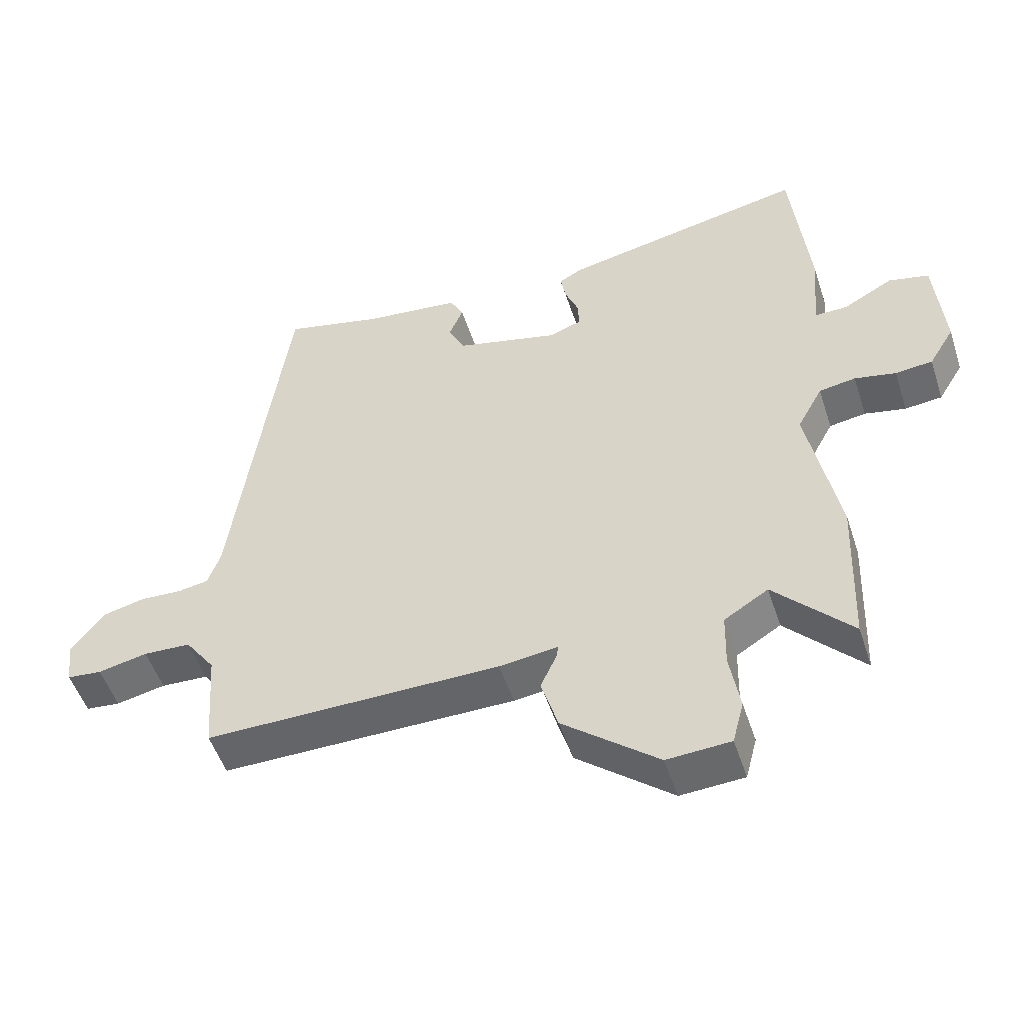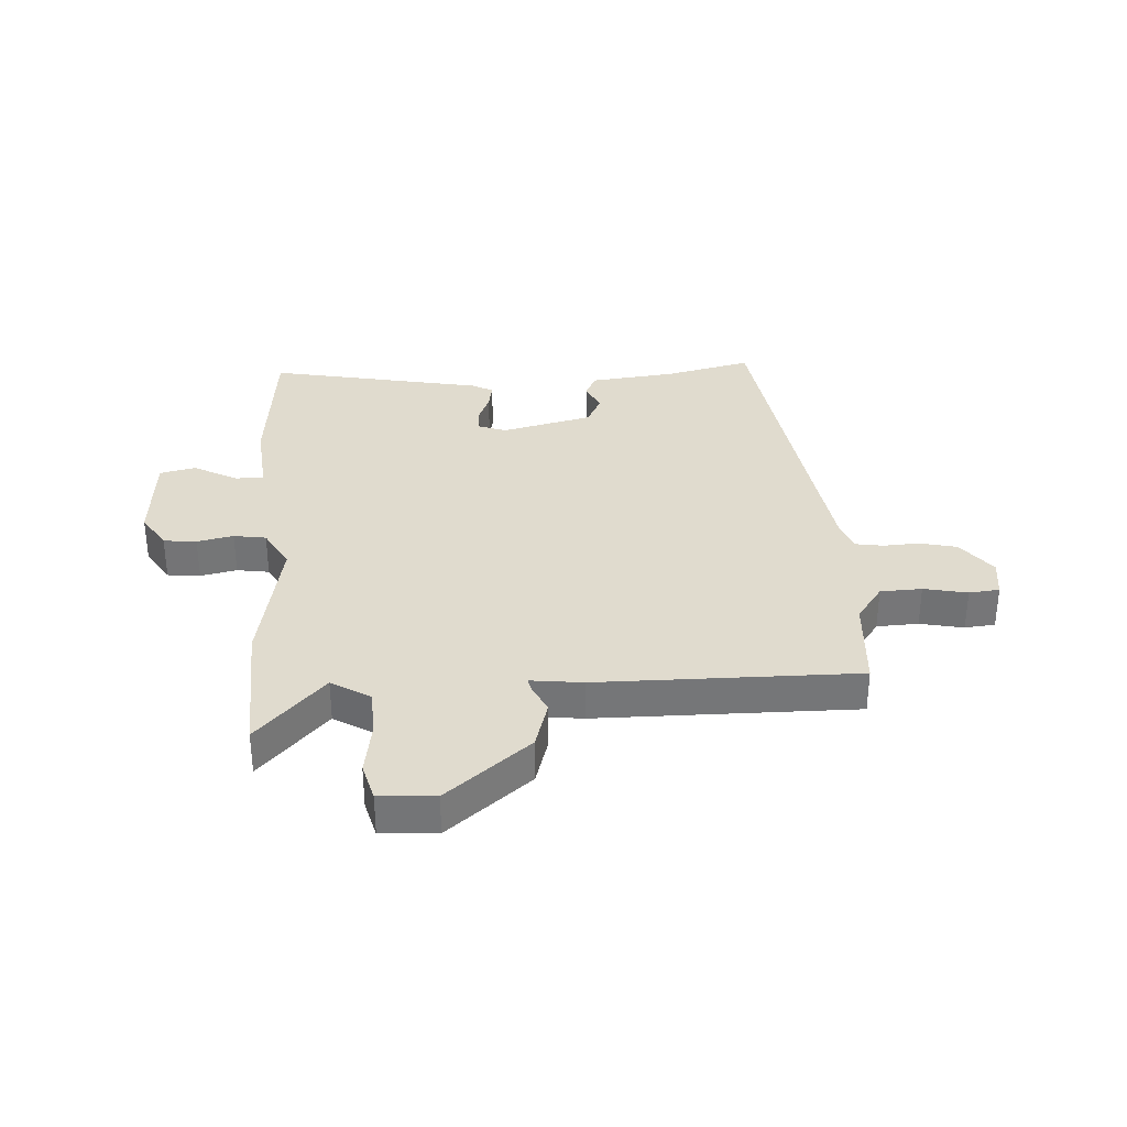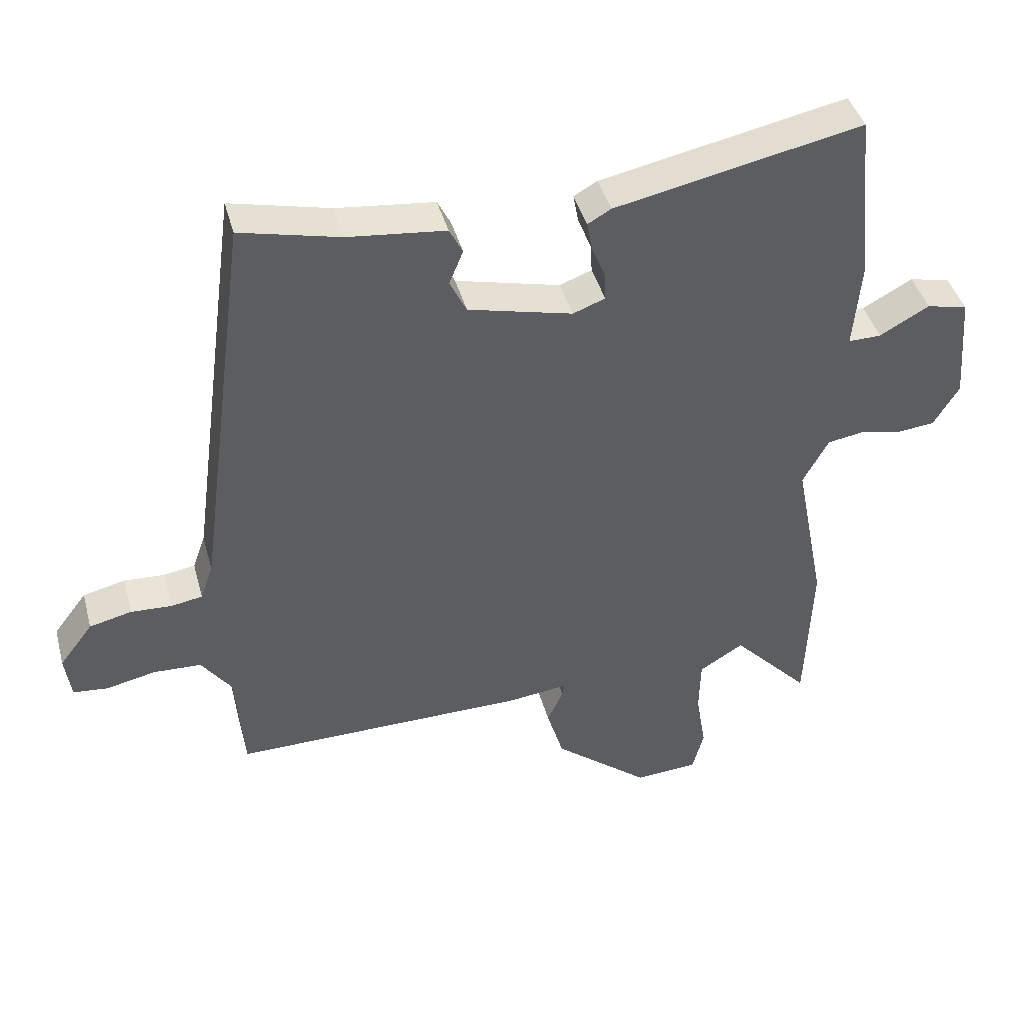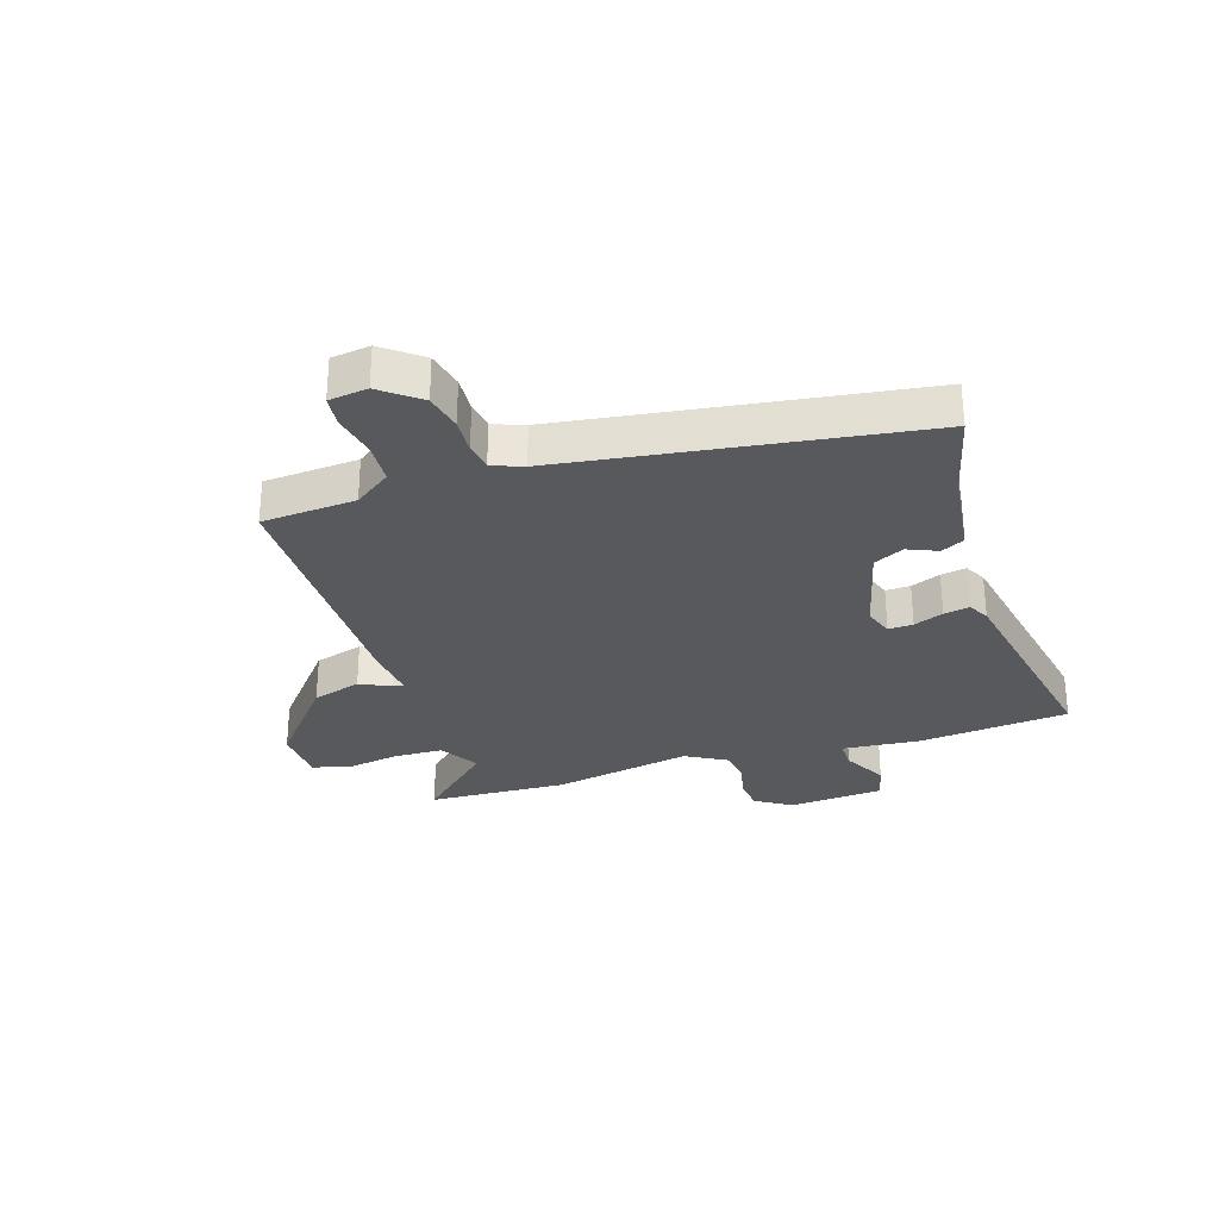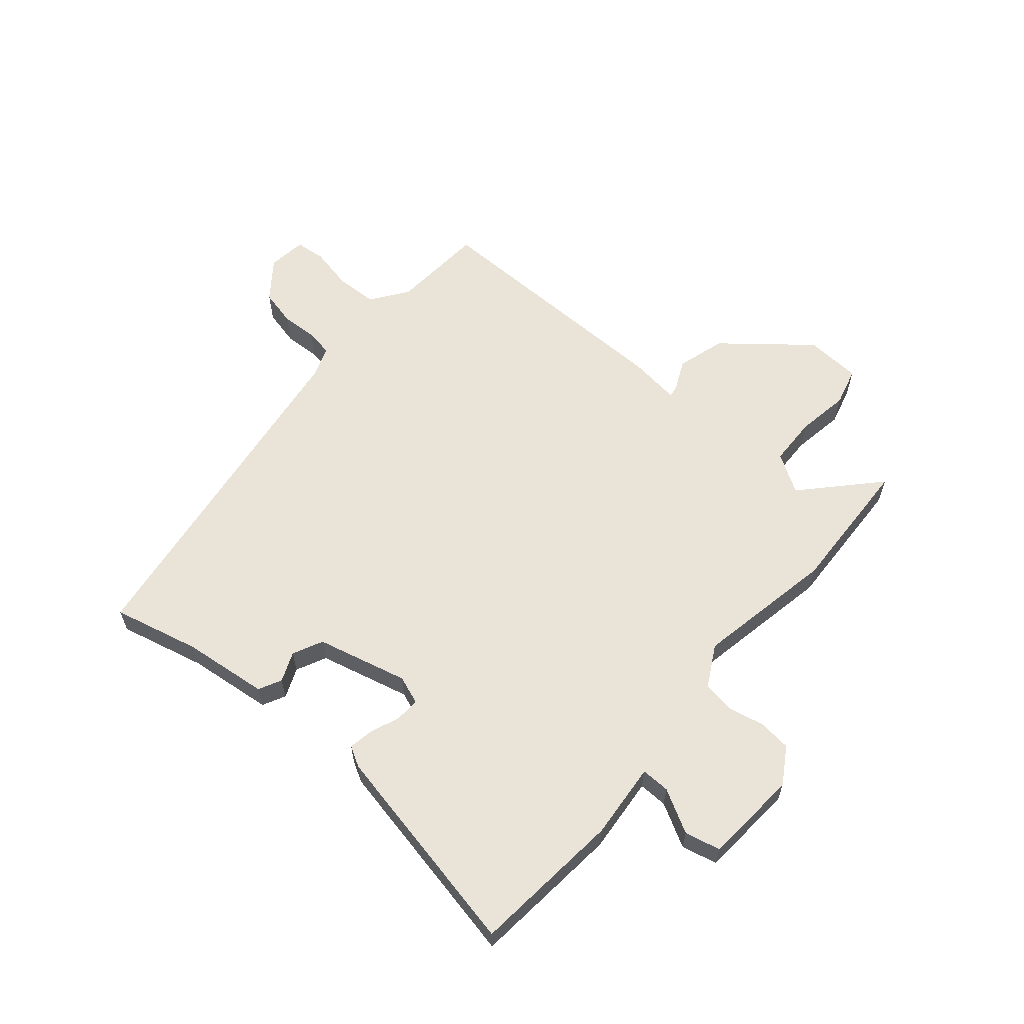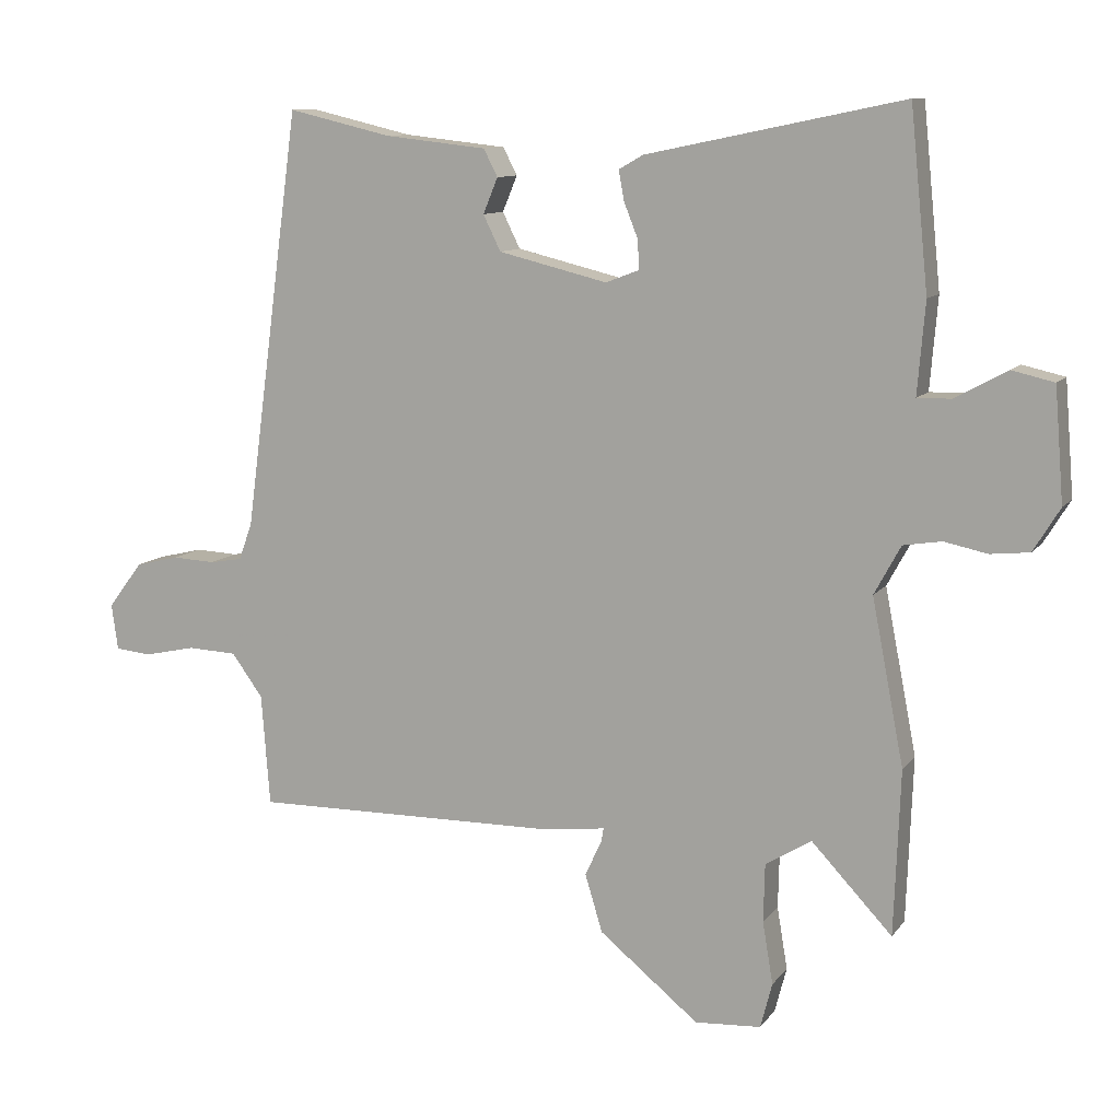
<metadata>
{"format":"obj","ext":"obj","renderer":"f3d","projection":"perspective","resolution":1024,"background":"white","views":[{"elev":-51.2,"azim":17.9,"up":"+Z"},{"elev":33.5,"azim":176.2,"up":"+Y"},{"elev":42.4,"azim":-14.9,"up":"+Z"},{"elev":-29.9,"azim":-72.8,"up":"+Y"},{"elev":61.1,"azim":40.2,"up":"+Y"},{"elev":10.5,"azim":21.5,"up":"+Z"}]}
</metadata>
<code>
v -0.456 0.07 -0.494
v -0.468 0.07 -0.334
v -0.513 0.07 -0.272
v -0.584 0.07 -0.269
v -0.658 0.07 -0.285
v -0.71 0.07 -0.28
v -0.719 0.07 -0.214
v -0.669 0.07 -0.148
v -0.606 0.07 -0.133
v -0.545 0.07 -0.136
v -0.498 0.07 -0.128
v -0.479 0.07 -0.075
v -0.398 0.07 0.525
v -0.25 0.07 0.49
v -0.104 0.07 0.474
v -0.084 0.07 0.435
v -0.105 0.07 0.384
v -0.08 0.07 0.333
v 0.076 0.07 0.295
v 0.124 0.07 0.313
v 0.122 0.07 0.355
v 0.102 0.07 0.405
v 0.094 0.07 0.448
v 0.129 0.07 0.468
v 0.497 0.07 0.544
v 0.523 0.07 0.287
v 0.512 0.07 0.156
v 0.561 0.07 0.157
v 0.635 0.07 0.198
v 0.696 0.07 0.184
v 0.709 0.07 0.022
v 0.671 0.07 -0.04
v 0.615 0.07 -0.046
v 0.553 0.07 -0.033
v 0.498 0.07 -0.042
v 0.46 0.07 -0.112
v 0.506 0.07 -0.349
v 0.497 0.07 -0.586
v 0.381 0.07 -0.463
v 0.315 0.07 -0.504
v 0.313 0.07 -0.587
v 0.328 0.07 -0.677
v 0.311 0.07 -0.742
v 0.216 0.07 -0.748
v 0.073 0.07 -0.632
v 0.048 0.07 -0.549
v 0.072 0.07 -0.497
v 0.075 0.07 -0.478
v -0.013 0.07 -0.489
v -0.456 0 -0.494
v -0.468 0 -0.334
v -0.513 0 -0.272
v -0.584 0 -0.269
v -0.658 0 -0.285
v -0.71 0 -0.28
v -0.719 0 -0.214
v -0.669 0 -0.148
v -0.606 0 -0.133
v -0.545 0 -0.136
v -0.498 0 -0.128
v -0.479 0 -0.075
v -0.398 0 0.525
v -0.25 0 0.49
v -0.104 0 0.474
v -0.084 0 0.435
v -0.105 0 0.384
v -0.08 0 0.333
v 0.076 0 0.295
v 0.124 0 0.313
v 0.122 0 0.355
v 0.102 0 0.405
v 0.094 0 0.448
v 0.129 0 0.468
v 0.497 0 0.544
v 0.523 0 0.287
v 0.512 0 0.156
v 0.561 0 0.157
v 0.635 0 0.198
v 0.696 0 0.184
v 0.709 0 0.022
v 0.671 0 -0.04
v 0.615 0 -0.046
v 0.553 0 -0.033
v 0.498 0 -0.042
v 0.46 0 -0.112
v 0.506 0 -0.349
v 0.497 0 -0.586
v 0.381 0 -0.463
v 0.315 0 -0.504
v 0.313 0 -0.587
v 0.328 0 -0.677
v 0.311 0 -0.742
v 0.216 0 -0.748
v 0.073 0 -0.632
v 0.048 0 -0.549
v 0.072 0 -0.497
v 0.075 0 -0.478
v -0.013 0 -0.489
f 48 49 1 2
f 44 45 46 47
f 44 47 48
f 41 42 43 44
f 40 41 44 48
f 39 40 48 2
f 36 37 38 39
f 31 32 33 34
f 31 34 35
f 28 29 30 31
f 27 28 31 35
f 24 25 26 27
f 24 27 35 36
f 21 22 23 24
f 20 21 24 36
f 14 15 16 17
f 12 13 14 17
f 11 12 17 18
f 7 8 9 10
f 7 10 11
f 4 5 6 7
f 3 4 7 11
f 19 20 36 39
f 11 18 19 39
f 2 3 11 39
f 51 50 98 97
f 96 95 94 93
f 97 96 93
f 93 92 91 90
f 97 93 90 89
f 51 97 89 88
f 88 87 86 85
f 83 82 81 80
f 84 83 80
f 80 79 78 77
f 84 80 77 76
f 76 75 74 73
f 85 84 76 73
f 73 72 71 70
f 85 73 70 69
f 66 65 64 63
f 66 63 62 61
f 67 66 61 60
f 59 58 57 56
f 60 59 56
f 56 55 54 53
f 60 56 53 52
f 88 85 69 68
f 88 68 67 60
f 88 60 52 51
f 1 50 51 2
f 2 51 52 3
f 3 52 53 4
f 4 53 54 5
f 5 54 55 6
f 6 55 56 7
f 7 56 57 8
f 8 57 58 9
f 9 58 59 10
f 10 59 60 11
f 11 60 61 12
f 12 61 62 13
f 13 62 63 14
f 14 63 64 15
f 15 64 65 16
f 16 65 66 17
f 17 66 67 18
f 18 67 68 19
f 19 68 69 20
f 20 69 70 21
f 21 70 71 22
f 22 71 72 23
f 23 72 73 24
f 24 73 74 25
f 25 74 75 26
f 26 75 76 27
f 27 76 77 28
f 28 77 78 29
f 29 78 79 30
f 30 79 80 31
f 31 80 81 32
f 32 81 82 33
f 33 82 83 34
f 34 83 84 35
f 35 84 85 36
f 36 85 86 37
f 37 86 87 38
f 38 87 88 39
f 39 88 89 40
f 40 89 90 41
f 41 90 91 42
f 42 91 92 43
f 43 92 93 44
f 44 93 94 45
f 45 94 95 46
f 46 95 96 47
f 47 96 97 48
f 48 97 98 49
f 49 98 50 1

</code>
